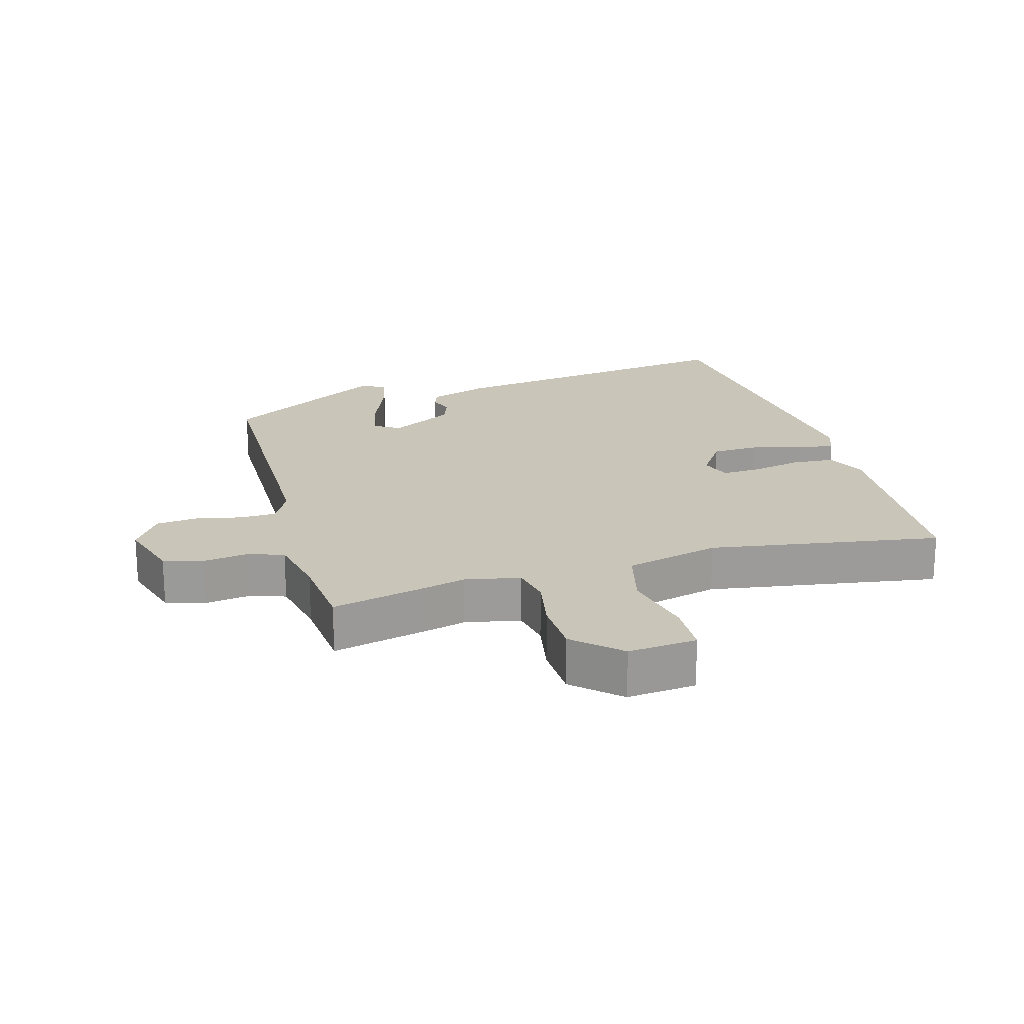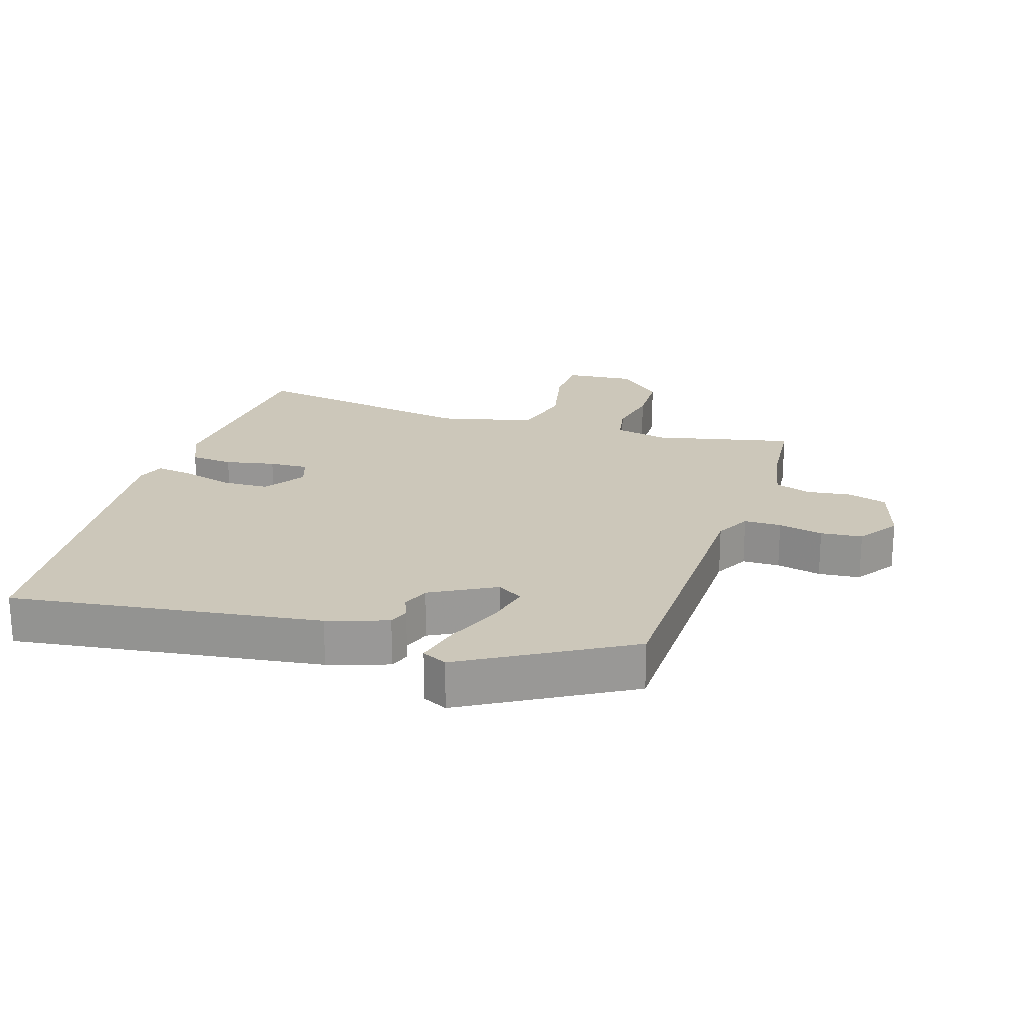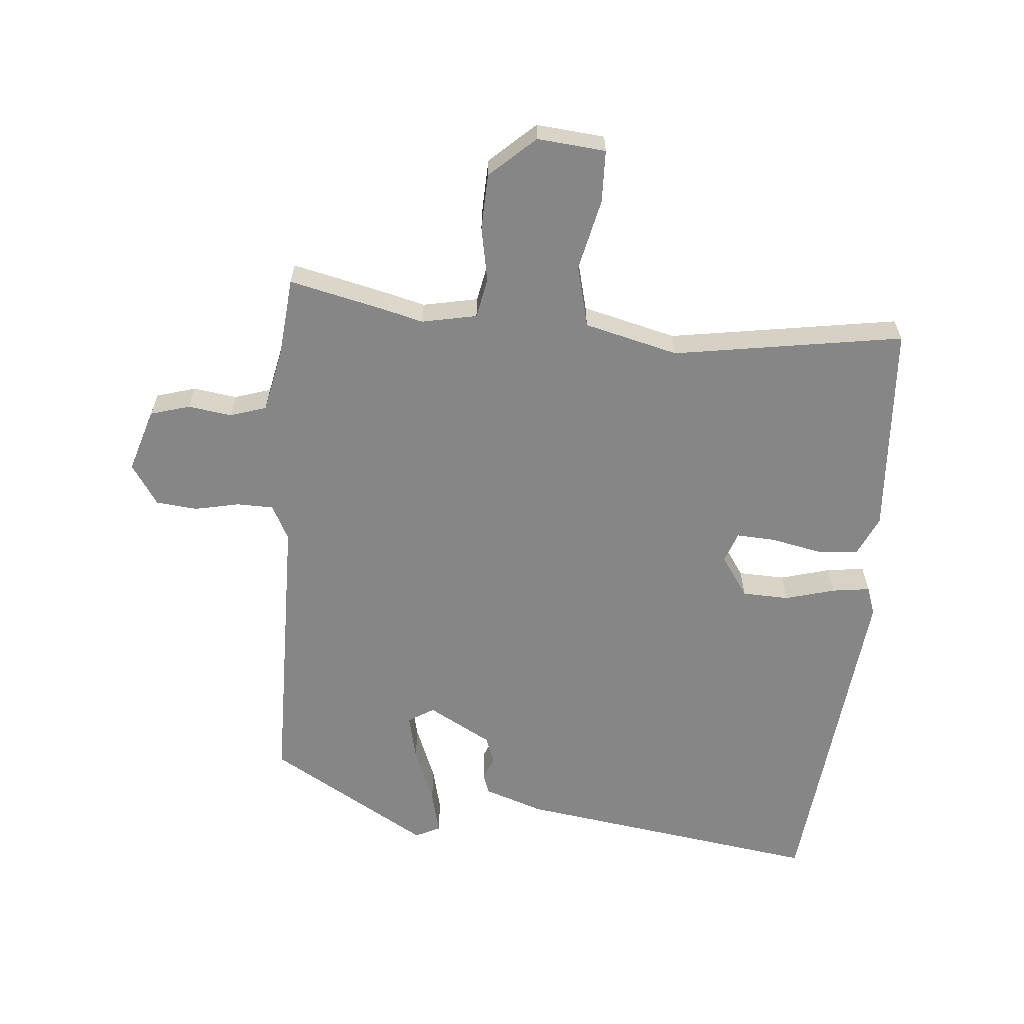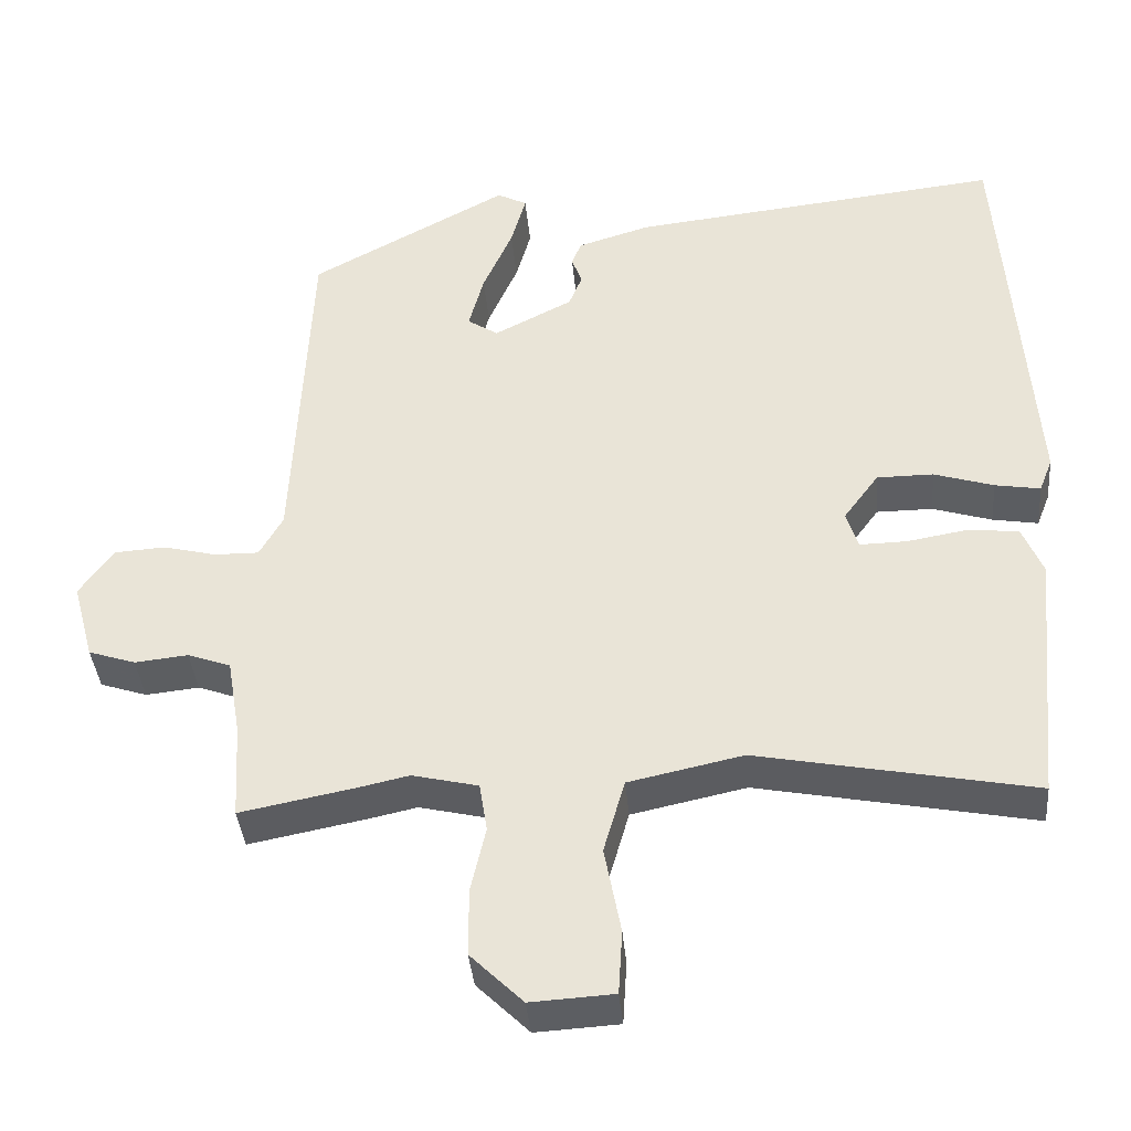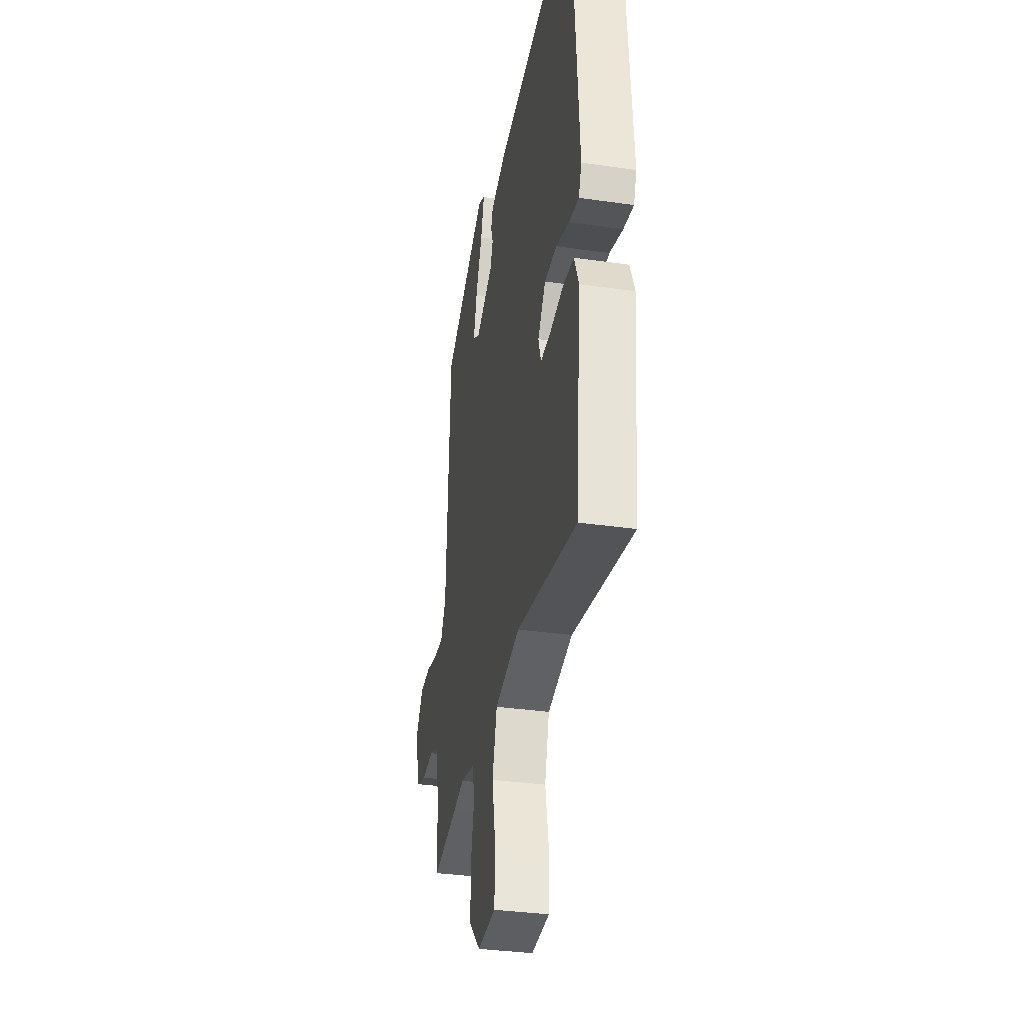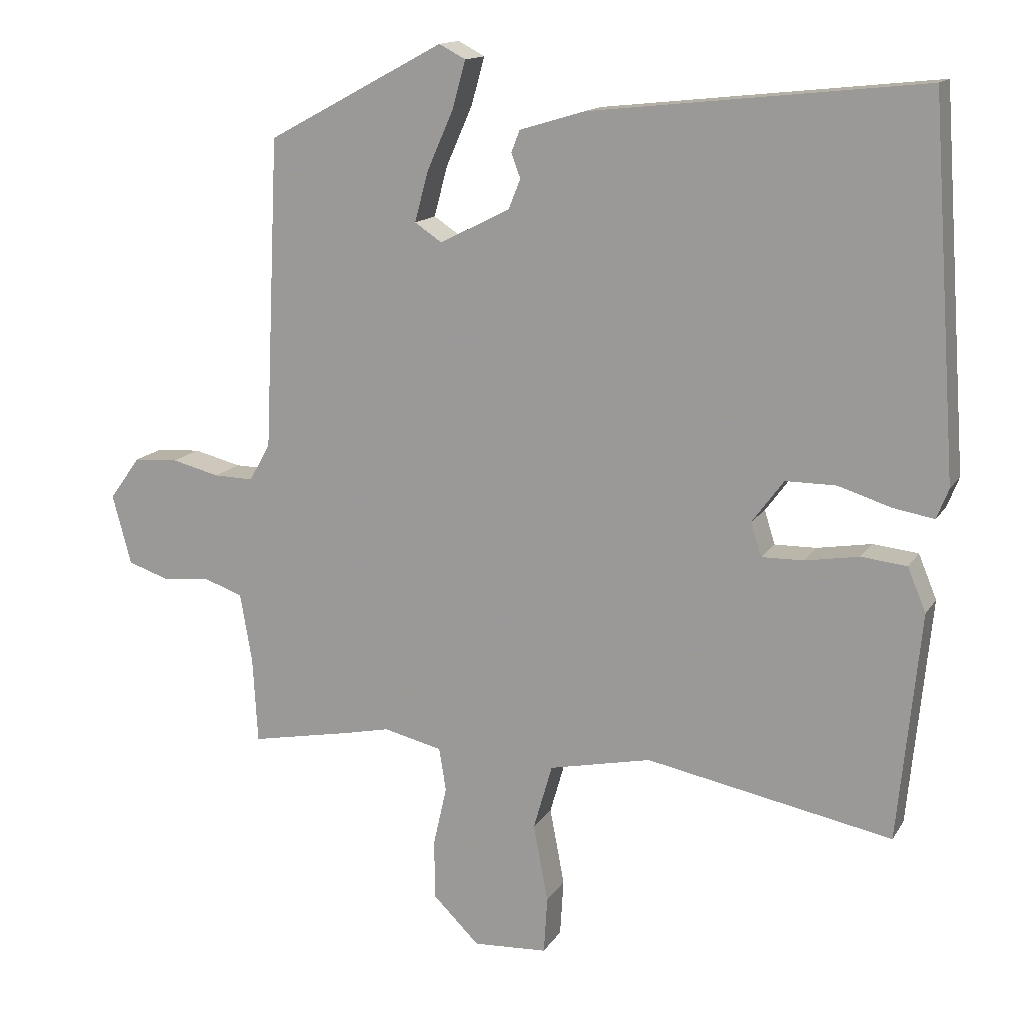
<metadata>
{"format":"obj","ext":"obj","renderer":"f3d","projection":"perspective","resolution":1024,"background":"white","views":[{"elev":20.7,"azim":162.2,"up":"+Y"},{"elev":21.4,"azim":16.0,"up":"+Y"},{"elev":-62.1,"azim":173.0,"up":"+Y"},{"elev":-38.5,"azim":-174.9,"up":"+Z"},{"elev":-34.3,"azim":-101.0,"up":"+Z"},{"elev":14.3,"azim":-159.0,"up":"+Z"}]}
</metadata>
<code>
v 0.46 0.07 0.399
v 0.481 0.07 -0.047
v 0.511 0.07 -0.1
v 0.568 0.07 -0.099
v 0.636 0.07 -0.082
v 0.7 0.07 -0.086
v 0.744 0.07 -0.147
v 0.717 0.07 -0.247
v 0.657 0.07 -0.267
v 0.589 0.07 -0.26
v 0.534 0.07 -0.28
v 0.517 0.07 -0.379
v 0.51 0.07 -0.502
v 0.364 0.07 -0.474
v 0.299 0.07 -0.46
v 0.215 0.07 -0.48
v 0.205 0.07 -0.542
v 0.224 0.07 -0.626
v 0.224 0.07 -0.712
v 0.157 0.07 -0.778
v 0.051 0.07 -0.772
v 0.046 0.07 -0.691
v 0.067 0.07 -0.58
v 0.04 0.07 -0.486
v -0.106 0.07 -0.455
v -0.458 0.07 -0.524
v -0.49 0.07 -0.198
v -0.464 0.07 -0.135
v -0.399 0.07 -0.128
v -0.322 0.07 -0.141
v -0.262 0.07 -0.142
v -0.247 0.07 -0.094
v -0.292 0.07 -0.033
v -0.364 0.07 -0.033
v -0.44 0.07 -0.057
v -0.498 0.07 -0.067
v -0.515 0.07 -0.024
v -0.478 0.07 0.502
v -0.003 0.07 0.451
v 0.09 0.07 0.423
v 0.102 0.07 0.392
v 0.089 0.07 0.357
v 0.106 0.07 0.315
v 0.206 0.07 0.264
v 0.245 0.07 0.29
v 0.226 0.07 0.361
v 0.188 0.07 0.447
v 0.169 0.07 0.515
v 0.207 0.07 0.535
v 0.46 0 0.399
v 0.481 0 -0.047
v 0.511 0 -0.1
v 0.568 0 -0.099
v 0.636 0 -0.082
v 0.7 0 -0.086
v 0.744 0 -0.147
v 0.717 0 -0.247
v 0.657 0 -0.267
v 0.589 0 -0.26
v 0.534 0 -0.28
v 0.517 0 -0.379
v 0.51 0 -0.502
v 0.364 0 -0.474
v 0.299 0 -0.46
v 0.215 0 -0.48
v 0.205 0 -0.542
v 0.224 0 -0.626
v 0.224 0 -0.712
v 0.157 0 -0.778
v 0.051 0 -0.772
v 0.046 0 -0.691
v 0.067 0 -0.58
v 0.04 0 -0.486
v -0.106 0 -0.455
v -0.458 0 -0.524
v -0.49 0 -0.198
v -0.464 0 -0.135
v -0.399 0 -0.128
v -0.322 0 -0.141
v -0.262 0 -0.142
v -0.247 0 -0.094
v -0.292 0 -0.033
v -0.364 0 -0.033
v -0.44 0 -0.057
v -0.498 0 -0.067
v -0.515 0 -0.024
v -0.478 0 0.502
v -0.003 0 0.451
v 0.09 0 0.423
v 0.102 0 0.392
v 0.089 0 0.357
v 0.106 0 0.315
v 0.206 0 0.264
v 0.245 0 0.29
v 0.226 0 0.361
v 0.188 0 0.447
v 0.169 0 0.515
v 0.207 0 0.535
f 49 1 2
f 48 49 2
f 47 48 2
f 46 47 2
f 45 46 2 3
f 44 45 3
f 43 44 3
f 40 41 42
f 39 40 42
f 38 39 42
f 37 38 42
f 36 37 42
f 35 36 42
f 34 35 42
f 33 34 42 43
f 32 33 43 3
f 28 29 30
f 27 28 30
f 26 27 30
f 25 26 30
f 24 25 30 31
f 21 22 23
f 20 21 23
f 19 20 23
f 18 19 23
f 17 18 23
f 16 17 23 24
f 31 32 3
f 24 31 3
f 16 24 3
f 15 16 3
f 8 9 10
f 7 8 10
f 6 7 10
f 5 6 10
f 4 5 10
f 4 10 11
f 3 4 11
f 14 15 3
f 13 14 3
f 12 13 3
f 3 11 12
f 51 50 98
f 51 98 97
f 51 97 96
f 51 96 95
f 52 51 95 94
f 52 94 93
f 52 93 92
f 91 90 89
f 91 89 88
f 91 88 87
f 91 87 86
f 91 86 85
f 91 85 84
f 91 84 83
f 92 91 83 82
f 52 92 82 81
f 79 78 77
f 79 77 76
f 79 76 75
f 79 75 74
f 80 79 74 73
f 72 71 70
f 72 70 69
f 72 69 68
f 72 68 67
f 72 67 66
f 73 72 66 65
f 52 81 80
f 52 80 73
f 52 73 65
f 52 65 64
f 59 58 57
f 59 57 56
f 59 56 55
f 59 55 54
f 59 54 53
f 60 59 53
f 60 53 52
f 52 64 63
f 52 63 62
f 52 62 61
f 61 60 52
f 1 50 51 2
f 2 51 52 3
f 3 52 53 4
f 4 53 54 5
f 5 54 55 6
f 6 55 56 7
f 7 56 57 8
f 8 57 58 9
f 9 58 59 10
f 10 59 60 11
f 11 60 61 12
f 12 61 62 13
f 13 62 63 14
f 14 63 64 15
f 15 64 65 16
f 16 65 66 17
f 17 66 67 18
f 18 67 68 19
f 19 68 69 20
f 20 69 70 21
f 21 70 71 22
f 22 71 72 23
f 23 72 73 24
f 24 73 74 25
f 25 74 75 26
f 26 75 76 27
f 27 76 77 28
f 28 77 78 29
f 29 78 79 30
f 30 79 80 31
f 31 80 81 32
f 32 81 82 33
f 33 82 83 34
f 34 83 84 35
f 35 84 85 36
f 36 85 86 37
f 37 86 87 38
f 38 87 88 39
f 39 88 89 40
f 40 89 90 41
f 41 90 91 42
f 42 91 92 43
f 43 92 93 44
f 44 93 94 45
f 45 94 95 46
f 46 95 96 47
f 47 96 97 48
f 48 97 98 49
f 49 98 50 1

</code>
